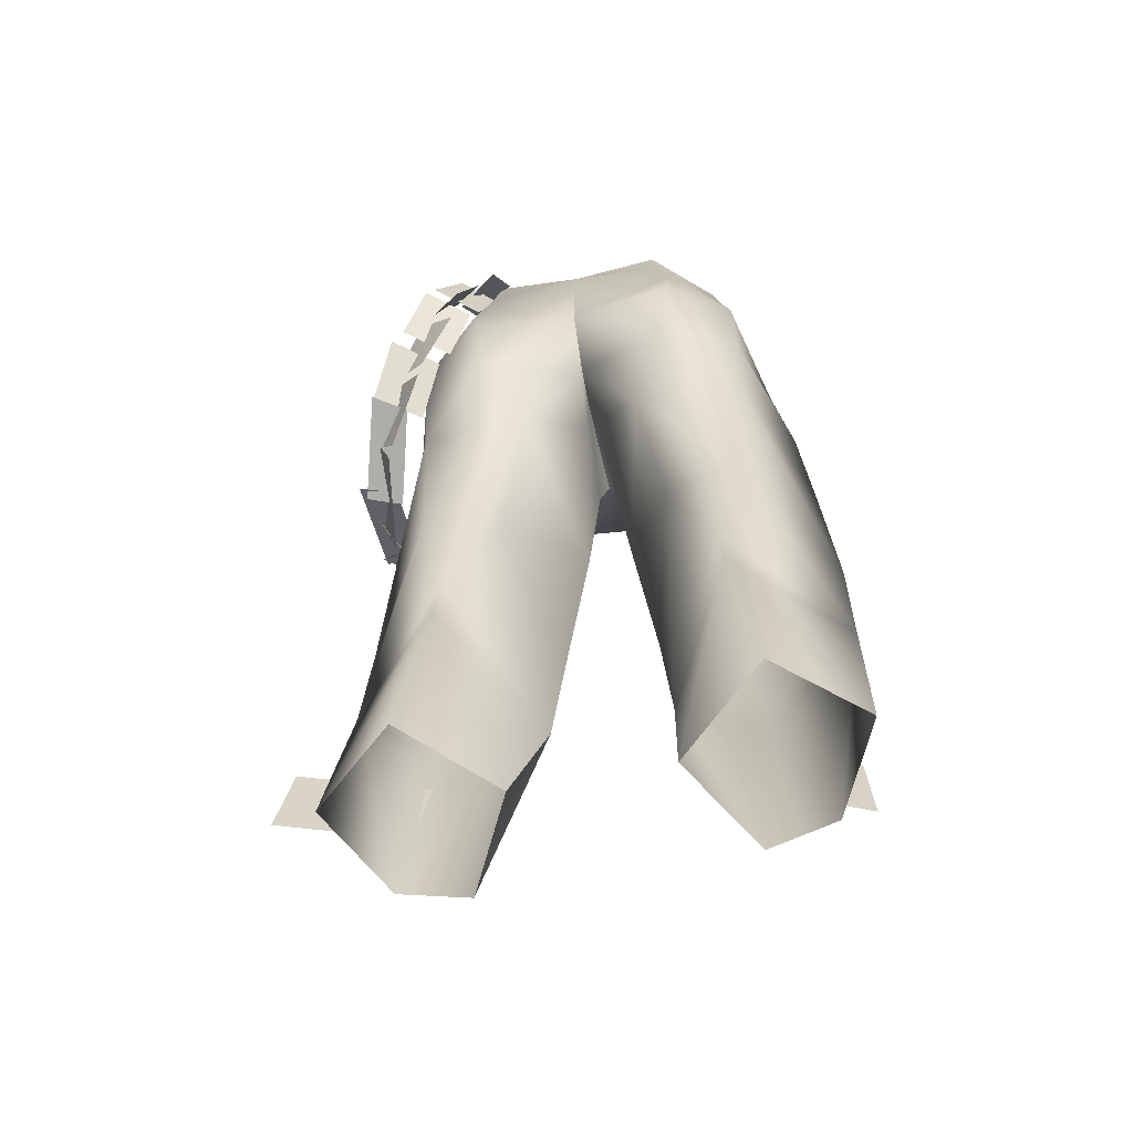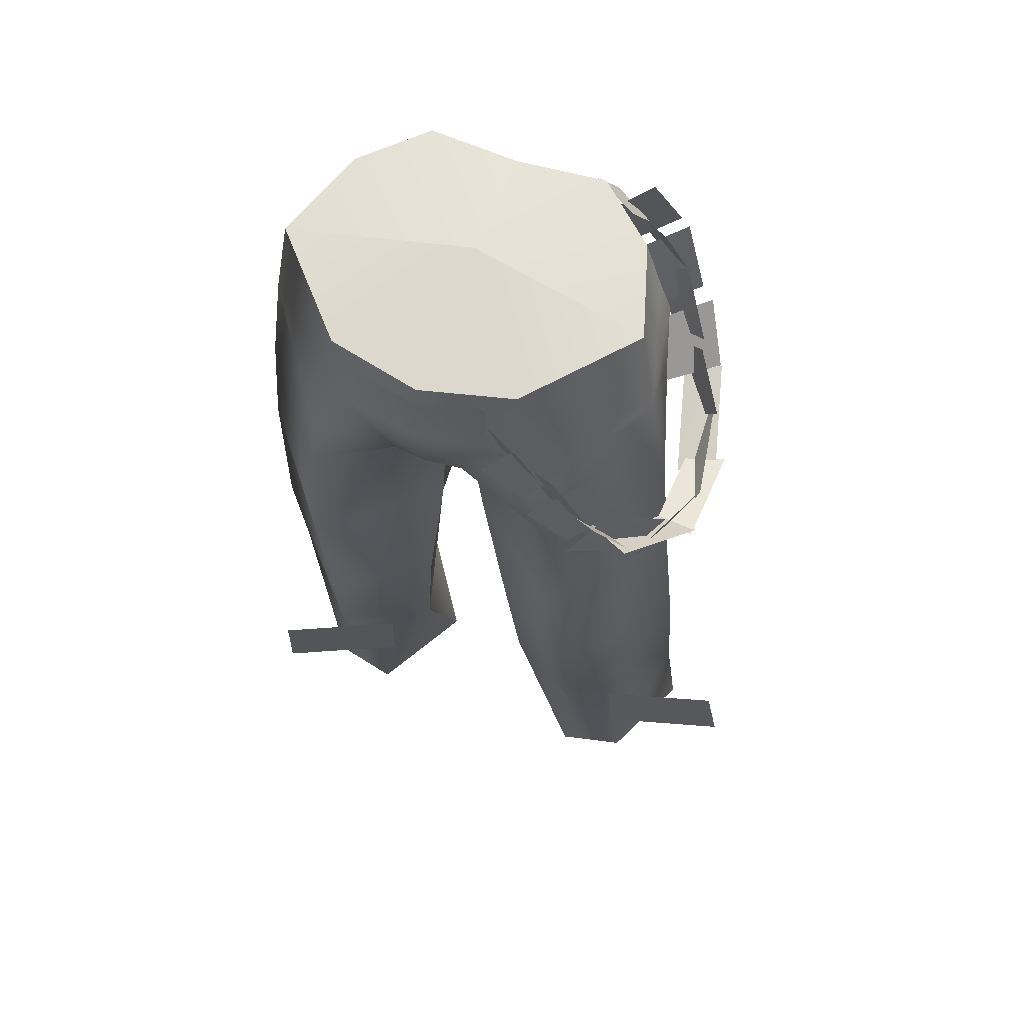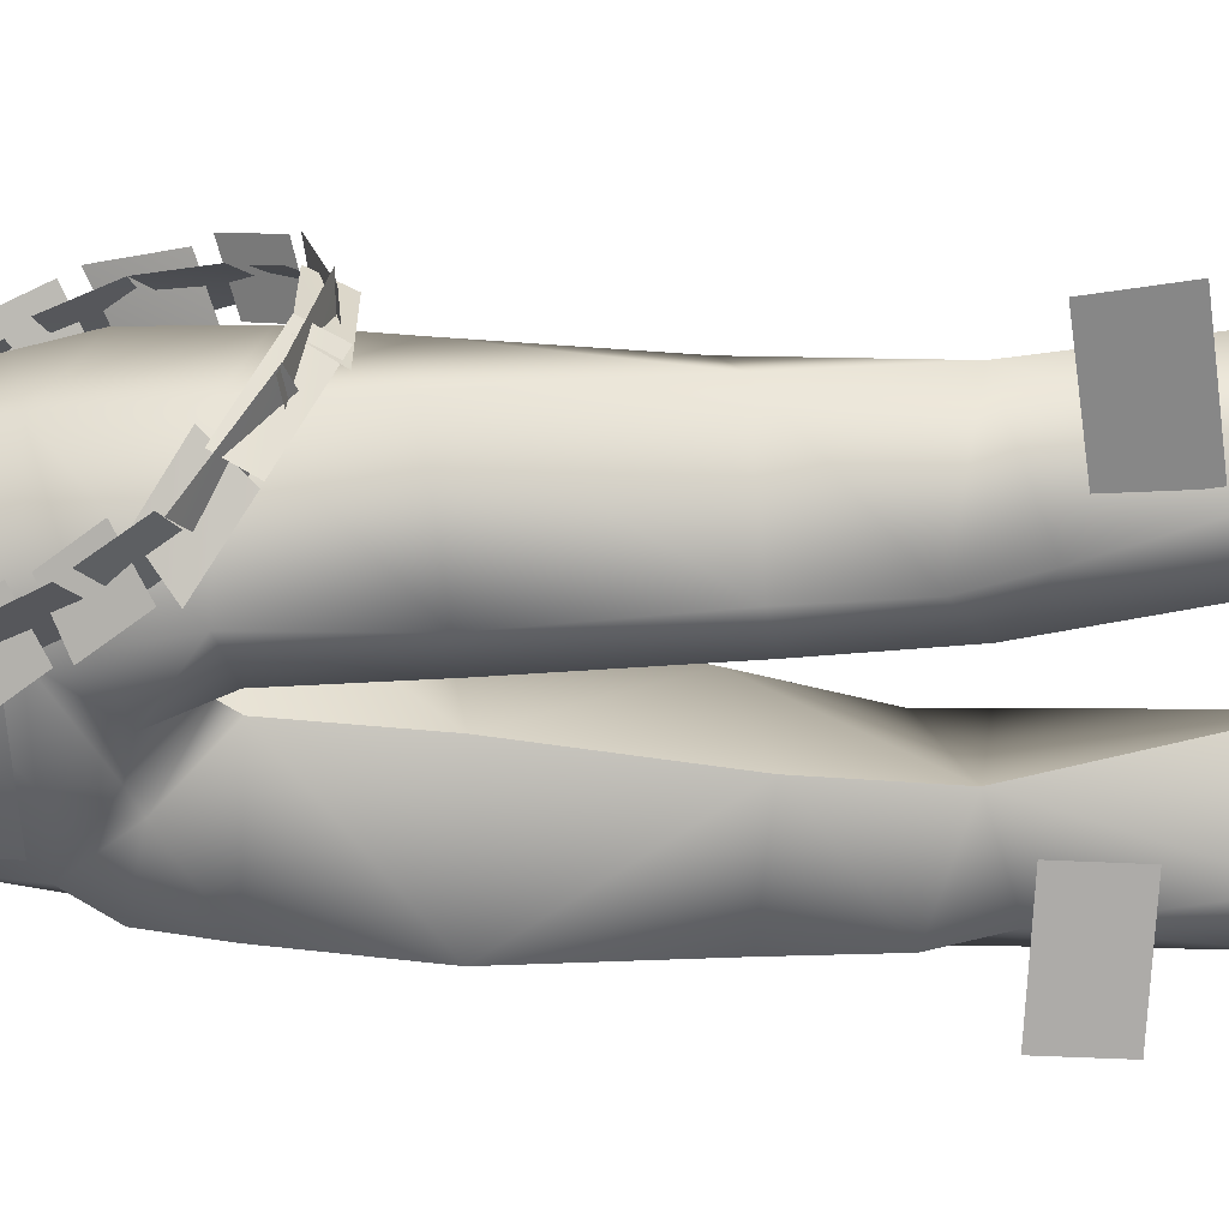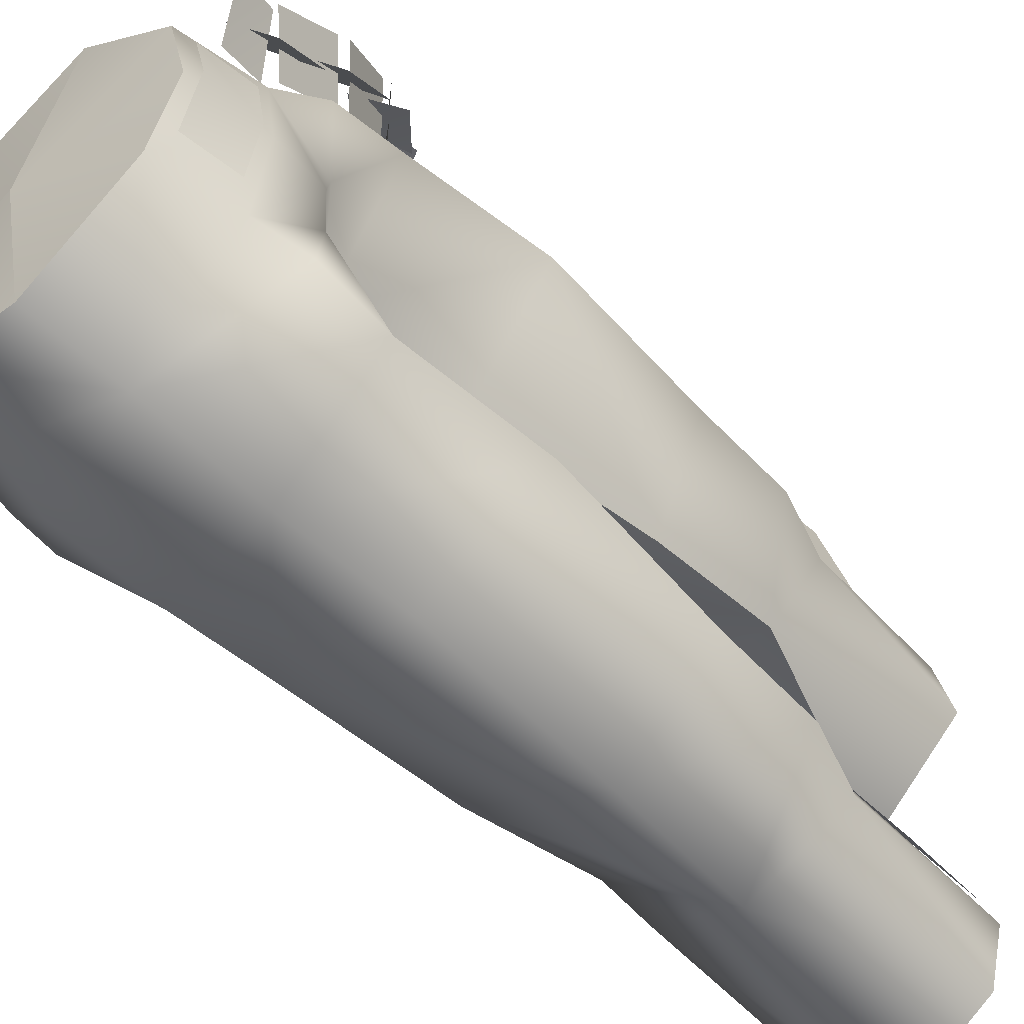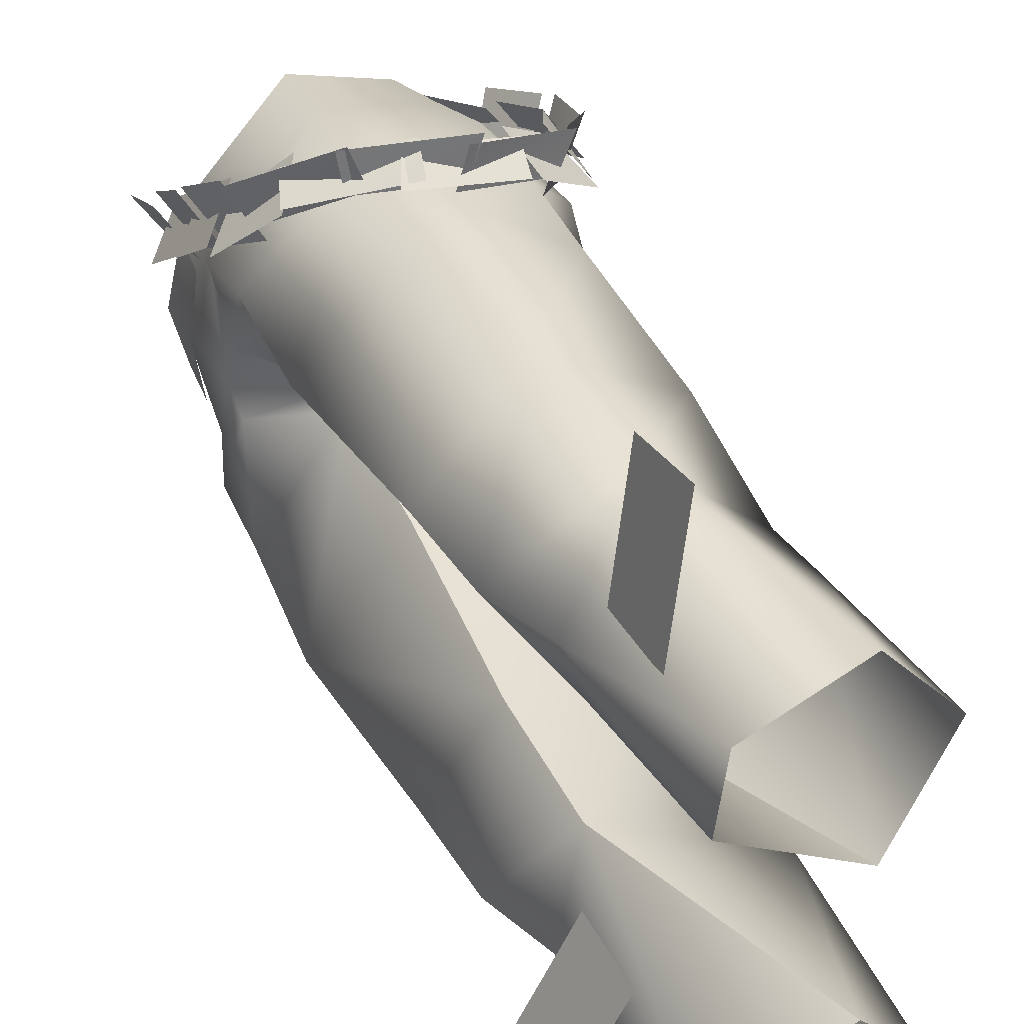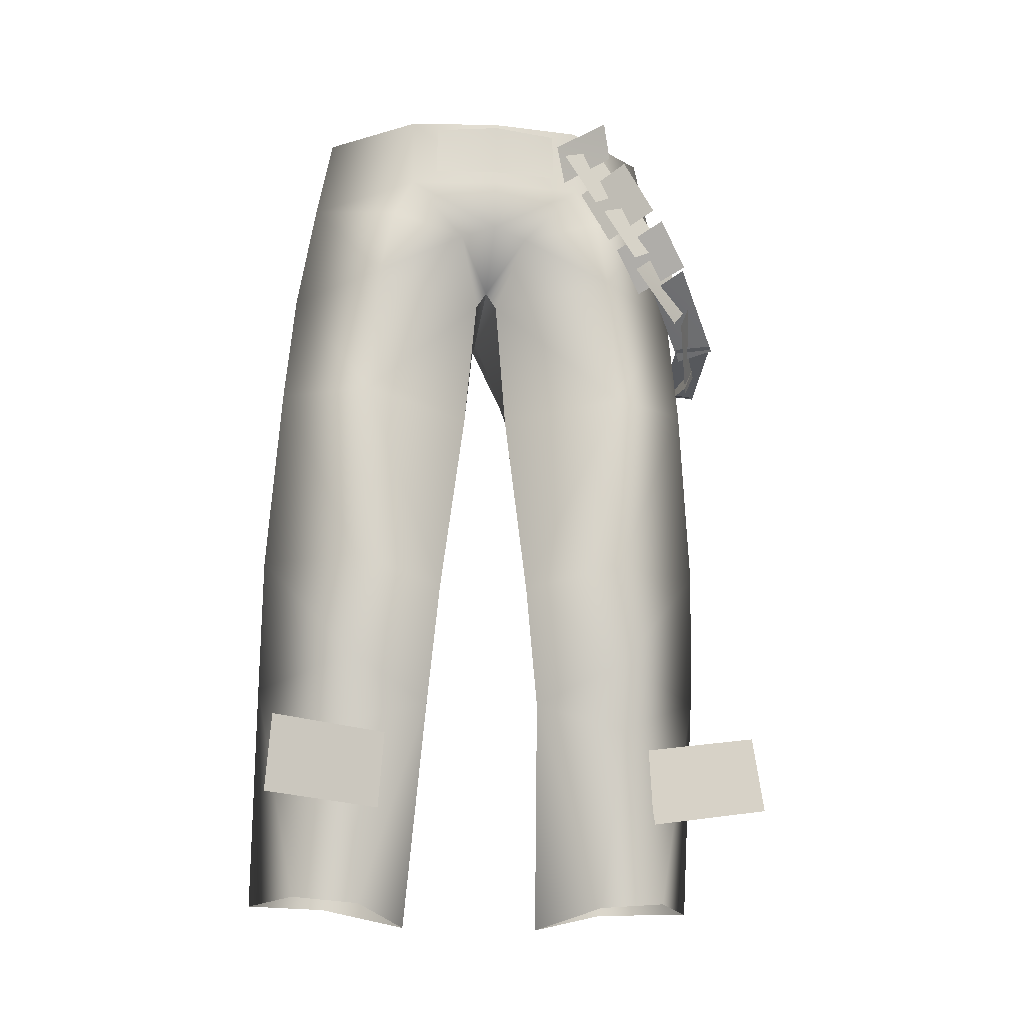
<metadata>
{"format":"obj","ext":"obj","renderer":"f3d","projection":"perspective","resolution":1024,"background":"white","views":[{"elev":-58.0,"azim":-77.9,"up":"+Z"},{"elev":58.0,"azim":111.1,"up":"+Z"},{"elev":39.4,"azim":94.8,"up":"+Y"},{"elev":-55.3,"azim":49.6,"up":"+Y"},{"elev":38.6,"azim":159.5,"up":"+Y"},{"elev":-20.5,"azim":82.7,"up":"+Z"}]}
</metadata>
<code>
g rg_downbody_005
v 1.208 11.09 57.88
v 0.6764 12.03 52.1
v -1.219 21.45 53.81
v -0.6878 20.52 59.58
v 2.541 -1.01 95.69
v 2.409 -1.84 97.06
v -6.227 -1.839 96.34
v -5.045 -1.451 94.6
v 1.942 -0.1334 85.38
v -9.865 2.548 88.26
v -9.054 4.246 74.33
v 1.534 1.676 70.98
v 0.7571 2.621 61.47
v -8.8 -1.794 96.76
v -12.48 5.39 94.82
v -9.79 10.52 88.36
v -10.63 9.628 74.93
v -10.85 7.893 64.74
v -11.91 -1.839 101.3
v -13.49 6.051 99.79
v -9.399 11.03 95.33
v 0.7089 14.19 96.11
v 0.6735 14.95 87.31
v -0.6957 15.86 73.02
v -12.63 6.406 103.4
v -8.879 10.86 103
v 0.975 12.82 104.8
v 8.757 7.589 95.46
v 8.77 8.21 84.93
v -11.16 5.408 109.1
v -7.442 10.26 107.3
v -11.71 -1.839 109
v -10.11 -1.839 112.6
v -10.38 4.866 112.9
v -6.359 9.372 112.2
v 0.7687 11.62 111.4
v 7.779 5.028 110
v 8.231 5 104.1
v 9.165 6.544 100.6
v 7.953 0.782 99.43
v 2.541 -1.01 95.69
v 9.218 -1.84 103.9
v 8.644 -1.84 100.1
v 9.217 -1.84 109.5
v 7.779 -8.707 110
v 8.231 -8.679 104.1
v 7.953 -4.461 99.43
v 2.409 -1.84 97.06
v 0.975 -16.5 104.8
v 9.166 -10.22 100.6
v 8.758 -11.27 95.46
v 2.542 -2.669 95.69
v 0.7686 -15.3 111.4
v -6.359 -13.05 112.2
v -7.442 -13.94 107.3
v -8.879 -14.54 103
v -9.398 -14.71 95.33
v 0.7103 -17.87 96.11
v -11.16 -9.087 109.1
v -12.63 -10.08 103.4
v -13.49 -9.73 99.79
v -12.47 -9.069 94.82
v -9.787 -14.2 88.36
v -10.38 -8.545 112.9
v -10.11 -1.839 112.6
v -11.71 -1.839 109
v -11.91 -1.839 101.3
v -8.799 -1.885 96.76
v -9.863 -6.227 88.26
v -10.63 -13.31 74.92
v -0.6912 -19.54 73.02
v 0.6761 -18.63 87.31
v -6.227 -1.839 96.34
v -5.044 -2.228 94.6
v 1.944 -3.546 85.38
v -9.05 -7.925 74.33
v -10.85 -11.57 64.74
v -2.245 -19.56 62.74
v 2.542 -2.669 95.69
v 2.409 -1.84 97.06
v 1.539 -5.355 70.98
v 0.6331 -6.218 61.47
v -11.47 -11.78 60.61
v -7.303 -19.56 46.3
v 0.004078 -16.29 45.97
v 3.187 -12.75 59.03
v 5.455 -12.54 63.99
v -7.454 -7.226 44.86
v -12.51 -13.51 46.93
v 0.9418 -11.27 45.44
v 0.6331 -6.218 61.47
v 1.539 -5.355 70.98
v 6.507 -12.41 71.69
v 8.773 -11.89 84.93
v -7.454 -7.226 44.86
v 1.944 -3.546 85.38
v 1.942 -0.1334 85.38
v 1.534 1.676 70.98
v 6.503 8.728 71.68
v 5.453 8.947 63.99
v -2.374 15.9 62.76
v 0.7571 2.621 61.47
v 3.183 9.087 59.03
v -0.000553 12.61 45.98
v -7.308 15.88 46.3
v -11.48 8.106 60.61
v 0.9371 7.591 45.44
v -7.459 3.547 44.86
v -7.459 3.547 44.86
v -12.52 9.83 46.93
v 9.528 -1.84 104.8
v 8.796 3.025 105
v 8.75 3.053 108.9
v 9.908 -1.84 108.8
v 8.75 -6.732 108.9
v 8.796 -6.704 105
v 1.806 -9.576 58.61
v 6.078 -18.36 58.77
v 5.524 -18.73 52.94
v 1.252 -9.954 52.78
v 0.7687 11.62 111.4
v -6.359 9.372 112.2
v -1.776 -1.84 112.2
v -10.38 4.866 112.9
v -10.11 -1.839 112.6
v 7.779 5.028 110
v -1.776 -1.84 112.2
v 9.217 -1.84 109.5
v -6.359 -13.05 112.2
v 0.7686 -15.3 111.4
v -1.776 -1.84 112.2
v -10.38 -8.545 112.9
v -10.11 -1.839 112.6
v 7.779 -8.707 110
v -1.776 -1.84 112.2
v 4.736 15.64 96.21
v 6.428 13.62 93.27
v 10.02 9.765 96.25
v 7.703 11.98 98.83
v -7.816 15.53 93.59
v -7.58 14.32 90.89
v 0.4327 15.72 90.13
v -0.5152 16.85 92.87
v -4.974 17.52 91.53
v -3.983 14.61 91.45
v 2.939 14.51 92.53
v 3.329 17.38 92.84
v -1.531 17.2 92.87
v -1.073 16.03 90.25
v 6.57 14.15 93.03
v 5.842 15.21 95.63
v 2.682 17.57 92.69
v 1.715 14.91 92.01
v 7.408 11.61 95.7
v 9.024 13.88 96.87
v 8.594 5.495 103.7
v 10.74 8.804 105.7
v 10.44 11.22 101.6
v 8.303 7.844 99.73
v 10.87 6.999 101
v 8.472 10.1 103
v 7.558 12.56 99.72
v 9.87 9.687 97.4
v 8.185 8.543 98.9
v 10.33 11.94 100.7
v 8.83 14.05 97.31
v 6.752 10.55 95.65
v -10.72 13.36 96.58
v -12.89 10.73 94
v -8.396 13.86 91.23
v -6.976 16.01 94.22
v -11.57 14.91 94.22
v -10.11 12.32 93.59
v -3.054 14.34 91.05
v -4.005 17.1 91.29
v -11.47 9.374 107.4
v -13.92 5.944 106.6
v -15.38 7.327 102.4
v -12.82 11.02 102.9
v -14.64 10.29 105.6
v -12.77 6.841 103.6
v -11.96 8.531 98.38
v -14.04 12.07 99.96
v -12.82 11.02 102.9
v -14.56 7.874 99.9
v -13.07 10.5 95.32
v -10.84 13.37 97.75
v -13.92 12.98 98.84
v -11.78 9.442 97.41
v -9.207 11.25 93.49
v -11.2 14.9 94.69
v -8.257 7.563 112.8
v -10.59 4.137 112.7
v -13.85 4.814 108.5
v -11.29 8.144 108.8
v -12.27 7.966 111.5
v -10.52 4.607 109
v -12.41 6.318 104.6
v -14.24 9.735 106.7
v 9.251 3.394 107.8
v 11.68 6.98 108.8
v 10.85 7.539 106
v 8.585 4.06 104.8
v 11.38 3.714 105.7
v 8.977 6.813 107.7
v 8.063 9.271 104.4
v 10.38 6.402 102.1
f 1 2 3
f 3 4 1
f 5 6 7
f 7 8 5
f 9 5 8
f 8 10 9
f 9 10 11
f 11 12 9
f 12 11 13
f 7 14 8
f 14 10 8
f 14 15 10
f 16 10 15
f 10 16 17
f 17 11 10
f 11 17 18
f 11 18 13
f 14 7 19
f 15 14 19
f 19 20 15
f 21 15 20
f 15 21 16
f 16 21 22
f 22 23 16
f 16 23 24
f 24 17 16
f 25 20 19
f 26 20 25
f 20 26 21
f 21 26 27
f 27 22 21
f 28 22 27
f 22 28 29
f 29 23 22
f 30 25 19
f 26 25 30
f 30 31 26
f 31 27 26
f 19 32 30
f 30 32 33
f 33 34 30
f 30 34 35
f 35 31 30
f 27 31 35
f 35 36 27
f 27 36 37
f 37 38 27
f 27 38 39
f 27 39 28
f 28 39 40
f 40 41 28
f 29 28 41
f 42 38 37
f 38 42 43
f 43 40 38
f 39 38 40
f 37 44 42
f 42 44 45
f 45 46 42
f 43 42 46
f 46 47 43
f 48 43 47
f 40 43 48
f 48 41 40
f 49 46 45
f 49 50 46
f 50 47 46
f 47 50 51
f 51 52 47
f 47 52 48
f 45 53 49
f 49 53 54
f 54 55 49
f 55 56 49
f 49 56 57
f 57 58 49
f 49 58 51
f 51 50 49
f 59 55 54
f 56 55 59
f 59 60 56
f 56 60 61
f 57 56 61
f 61 62 57
f 63 57 62
f 58 57 63
f 54 64 59
f 59 64 65
f 65 66 59
f 59 66 67
f 67 60 59
f 60 67 61
f 62 61 67
f 67 68 62
f 68 69 62
f 62 69 63
f 70 63 69
f 63 70 71
f 71 72 63
f 63 72 58
f 68 67 73
f 73 74 68
f 68 74 69
f 75 69 74
f 76 69 75
f 69 76 70
f 76 77 70
f 70 77 78
f 70 78 71
f 79 74 73
f 74 79 75
f 73 80 79
f 75 81 76
f 81 82 76
f 76 82 77
f 77 82 83
f 78 77 83
f 84 78 83
f 78 84 85
f 86 78 85
f 87 78 86
f 71 78 87
f 83 82 88
f 88 89 83
f 83 89 84
f 86 85 90
f 91 86 90
f 91 87 86
f 87 91 92
f 92 93 87
f 87 93 71
f 72 71 93
f 93 94 72
f 58 72 94
f 94 51 58
f 95 91 90
f 52 51 94
f 94 96 52
f 92 96 94
f 94 93 92
f 41 97 29
f 29 97 98
f 98 99 29
f 23 29 99
f 99 24 23
f 24 99 100
f 100 101 24
f 17 24 101
f 100 99 98
f 98 102 100
f 102 103 100
f 100 103 101
f 103 104 101
f 101 104 105
f 106 101 105
f 101 106 18
f 17 101 18
f 102 107 103
f 103 107 104
f 108 107 102
f 18 106 13
f 109 13 106
f 106 110 109
f 105 110 106
f 111 112 113
f 113 114 111
f 111 114 115
f 115 116 111
f 117 118 119
f 119 120 117
f 121 122 123
f 122 124 123
f 124 125 123
f 126 121 127
f 128 126 127
f 129 130 131
f 132 129 131
f 133 132 131
f 130 134 135
f 134 128 135
f 136 137 138
f 138 139 136
f 140 141 142
f 142 143 140
f 144 145 146
f 146 147 144
f 148 149 150
f 150 151 148
f 152 153 154
f 154 155 152
f 156 157 158
f 158 159 156
f 160 161 162
f 162 163 160
f 164 165 166
f 166 167 164
f 168 169 170
f 170 171 168
f 172 173 174
f 174 175 172
f 176 177 178
f 178 179 176
f 180 181 182
f 182 183 180
f 184 185 186
f 186 187 184
f 188 189 190
f 190 191 188
f 192 193 194
f 194 195 192
f 196 197 198
f 198 199 196
f 200 201 202
f 202 203 200
f 204 205 206
f 206 207 204

</code>
